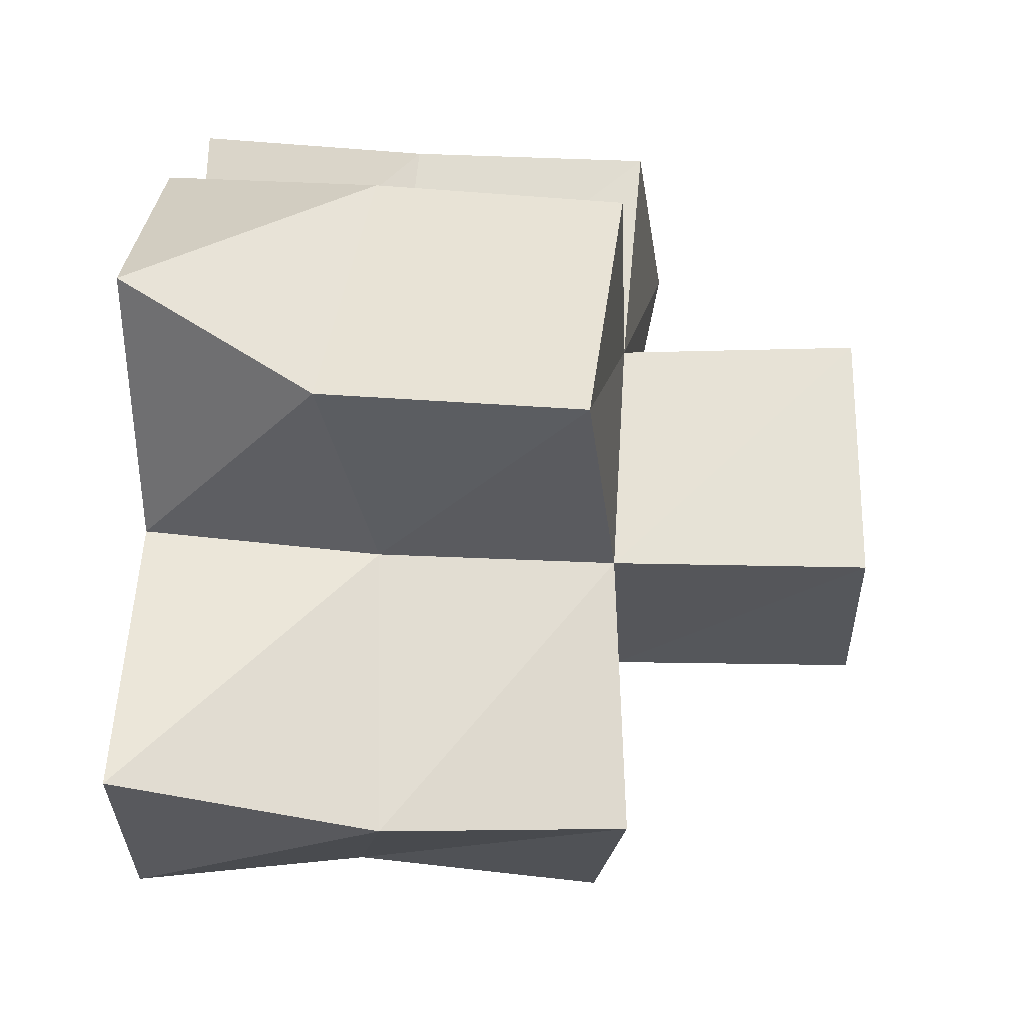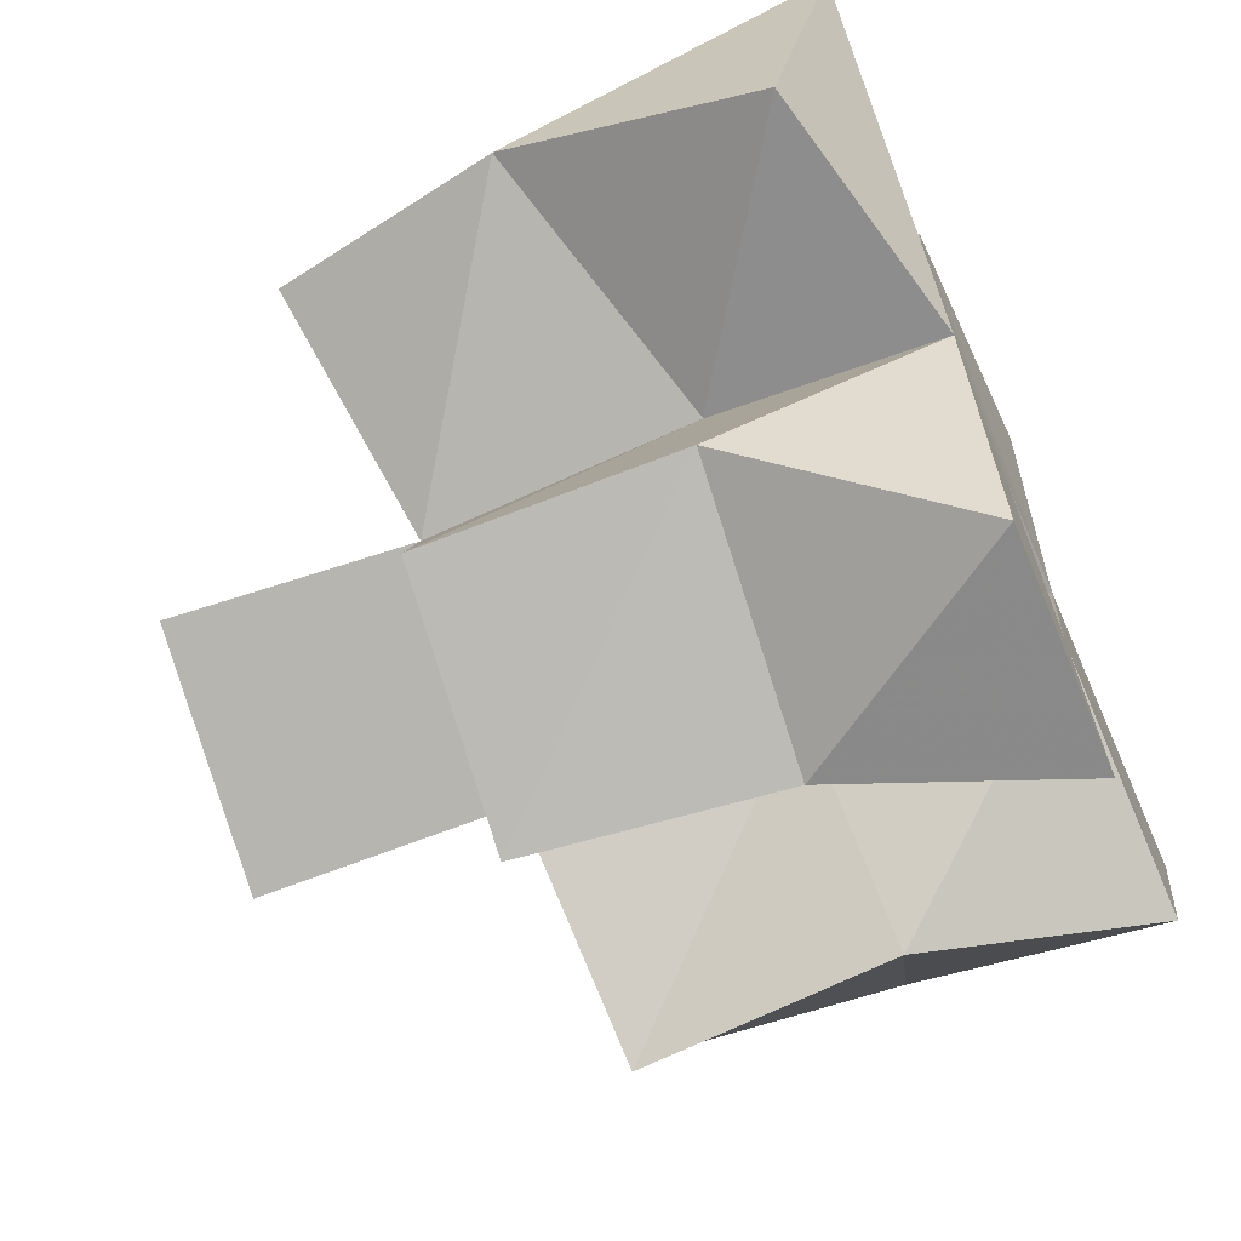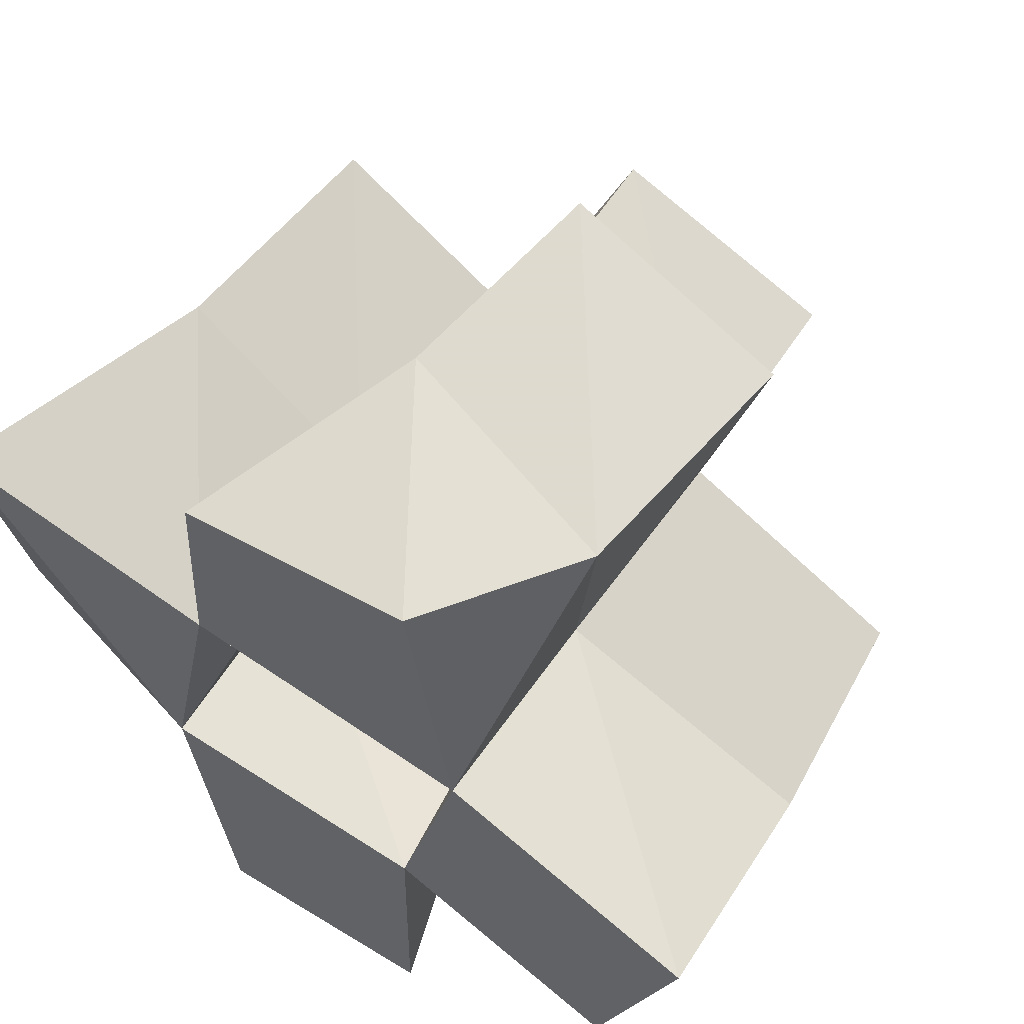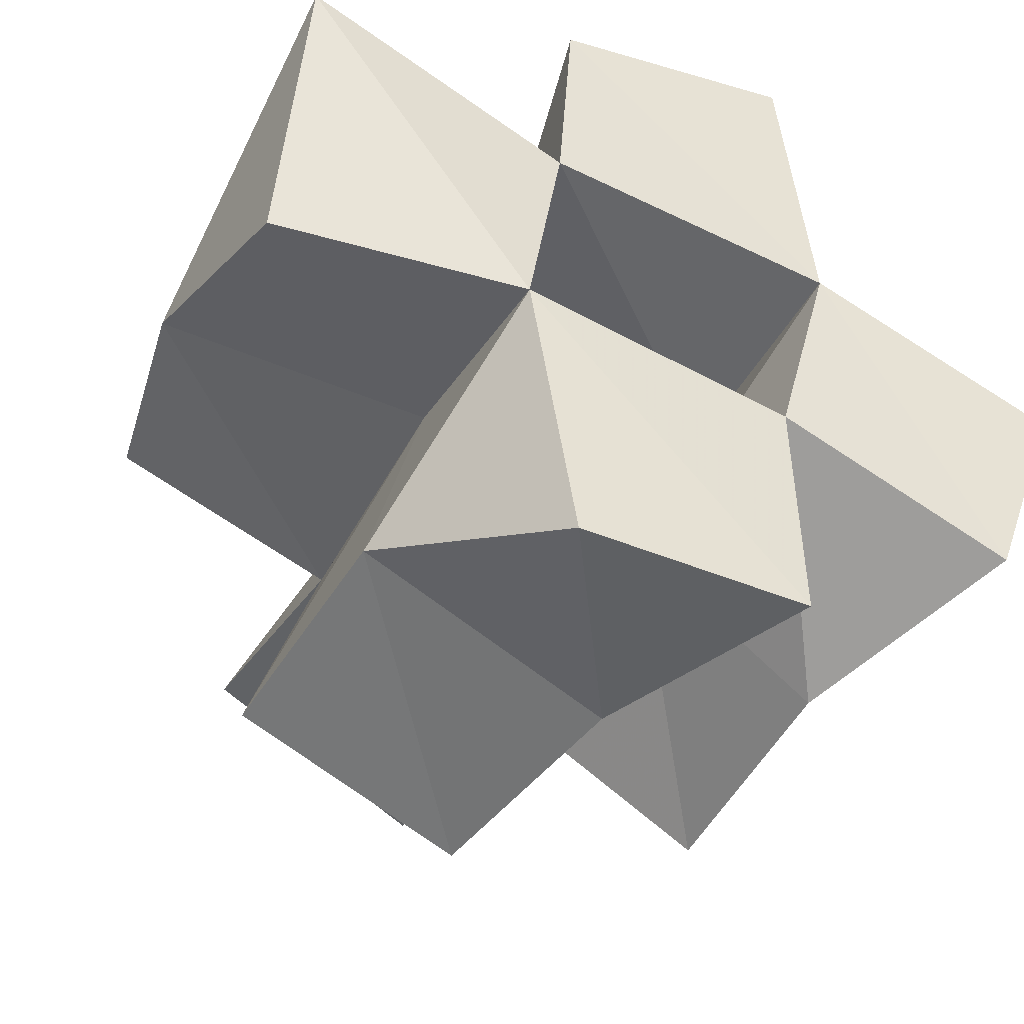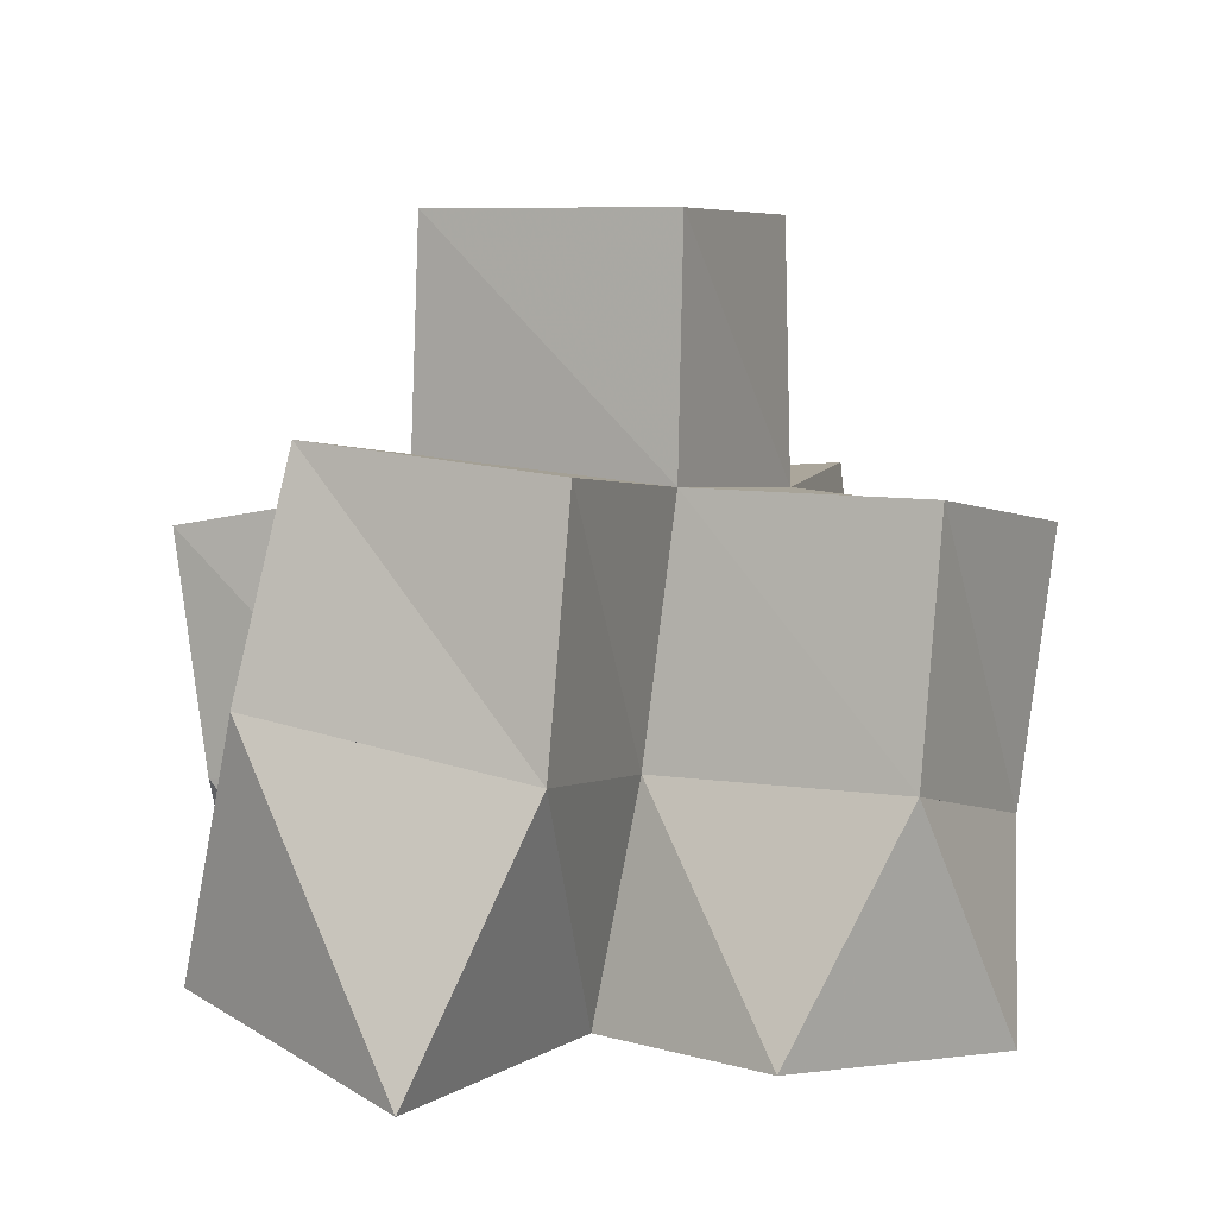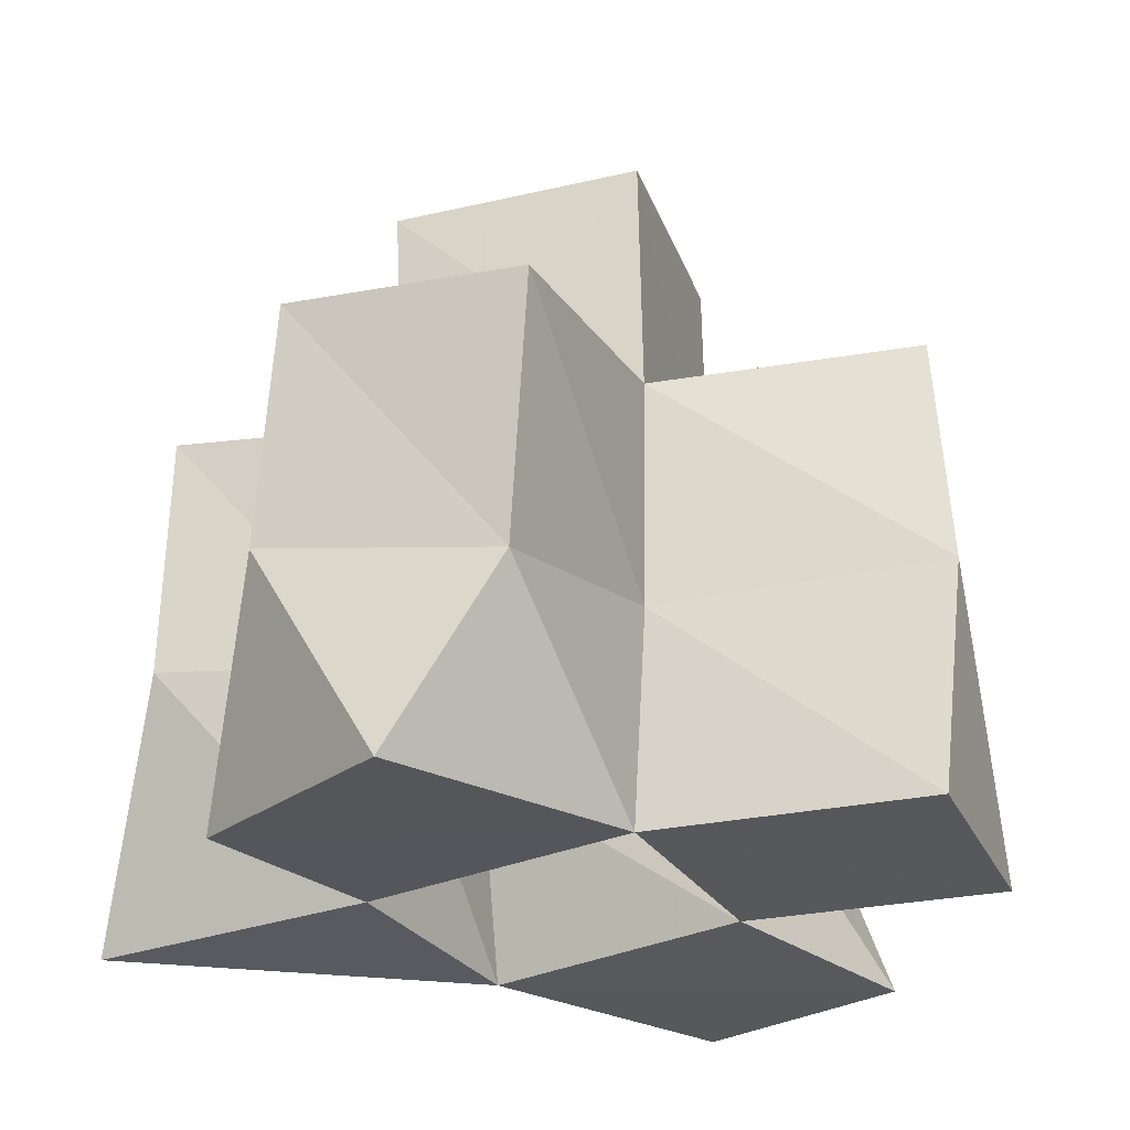
<metadata>
{"format":"obj","ext":"obj","renderer":"f3d","projection":"perspective","resolution":1024,"background":"white","views":[{"elev":39.4,"azim":92.5,"up":"+Z"},{"elev":-64.7,"azim":-67.4,"up":"+Z"},{"elev":55.2,"azim":33.4,"up":"+Z"},{"elev":-43.3,"azim":-28.0,"up":"+Z"},{"elev":3.8,"azim":-42.4,"up":"+Y"},{"elev":-27.7,"azim":41.4,"up":"+Y"}]}
</metadata>
<code>
v 0.03815 0.1122 1.057
v 0.03539 0.1603 1.075
v 0.08601 0.1 1.051
v 0.08584 0.1435 1.057
v 0.03911 0.1 1.113
v 0.06103 0.1501 1.123
v 0.09445 0.1026 1.096
v 0.1018 0.147 1.101
v 0.09521 0.1 0.9955
v 0.07318 0.1407 1.013
v 0.1423 0.1 0.9971
v 0.1247 0.144 0.996
v 0.142 0.1012 1.046
v 0.1362 0.1466 1.046
v 0.1548 0.1016 1.091
v 0.153 0.1478 1.086
v 0.09722 0.1018 1.138
v 0.1176 0.1464 1.15
v 0.1468 0.1 1.147
v 0.1629 0.1378 1.133
v 0.1901 0.1 1.028
v 0.1719 0.1434 1.017
v 0.2069 0.1 1.073
v 0.2033 0.1511 1.059
v 0.04459 0.2042 1.079
v 0.08772 0.1956 1.056
v 0.06484 0.1985 1.125
v 0.1073 0.1959 1.104
v 0.07002 0.1876 1.007
v 0.1174 0.1912 0.9924
v 0.1323 0.1964 1.039
v 0.1537 0.1949 1.086
v 0.1226 0.1944 1.15
v 0.1697 0.1894 1.136
v 0.1734 0.1927 1.013
v 0.1985 0.1986 1.057
v 0.08597 0.2444 1.061
v 0.1321 0.2461 1.04
v 0.1065 0.2431 1.106
v 0.1525 0.2449 1.085
f 1 2 4
f 3 1 4
f 2 6 8
f 4 2 8
f 6 5 7
f 8 6 7
f 5 1 3
f 7 5 3
f 8 7 3
f 4 8 3
f 2 1 5
f 6 2 5
f 9 10 12
f 11 9 12
f 10 4 14
f 12 10 14
f 4 3 13
f 14 4 13
f 3 9 11
f 13 3 11
f 14 13 11
f 12 14 11
f 10 9 3
f 4 10 3
f 7 8 16
f 15 7 16
f 8 18 20
f 16 8 20
f 18 17 19
f 20 18 19
f 17 7 15
f 19 17 15
f 20 19 15
f 16 20 15
f 8 7 17
f 18 8 17
f 13 14 22
f 21 13 22
f 14 16 24
f 22 14 24
f 16 15 23
f 24 16 23
f 15 13 21
f 23 15 21
f 24 23 21
f 22 24 21
f 14 13 15
f 16 14 15
f 2 25 26
f 4 2 26
f 25 27 28
f 26 25 28
f 27 6 8
f 28 27 8
f 6 2 4
f 8 6 4
f 28 8 4
f 26 28 4
f 25 2 6
f 27 25 6
f 10 29 30
f 12 10 30
f 29 26 31
f 30 29 31
f 26 4 14
f 31 26 14
f 4 10 12
f 14 4 12
f 31 14 12
f 30 31 12
f 29 10 4
f 26 29 4
f 8 28 32
f 16 8 32
f 28 33 34
f 32 28 34
f 33 18 20
f 34 33 20
f 18 8 16
f 20 18 16
f 34 20 16
f 32 34 16
f 28 8 18
f 33 28 18
f 14 31 35
f 22 14 35
f 31 32 36
f 35 31 36
f 32 16 24
f 36 32 24
f 16 14 22
f 24 16 22
f 36 24 22
f 35 36 22
f 31 14 16
f 32 31 16
f 4 26 31
f 14 4 31
f 26 28 32
f 31 26 32
f 28 8 16
f 32 28 16
f 8 4 14
f 16 8 14
f 32 16 14
f 31 32 14
f 26 4 8
f 28 26 8
f 26 37 38
f 31 26 38
f 37 39 40
f 38 37 40
f 39 28 32
f 40 39 32
f 28 26 31
f 32 28 31
f 40 32 31
f 38 40 31
f 37 26 28
f 39 37 28

</code>
